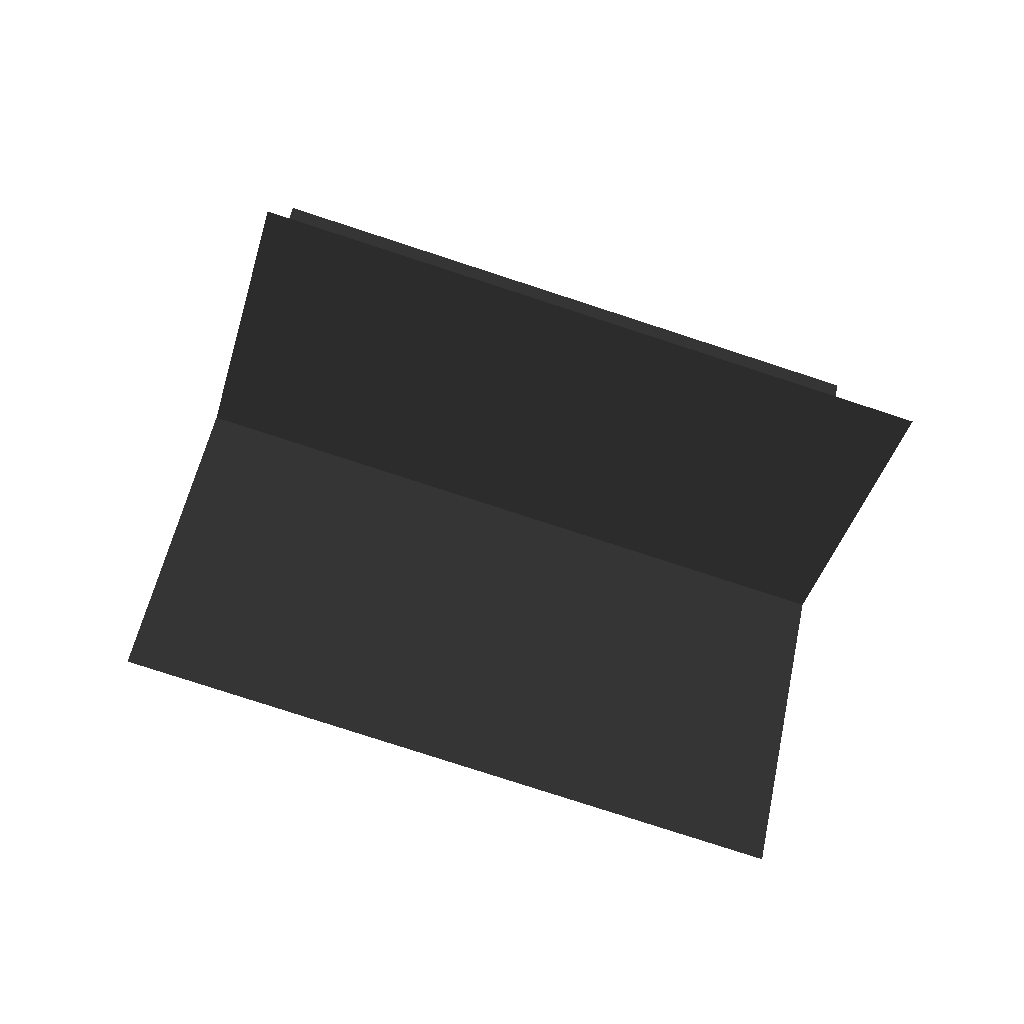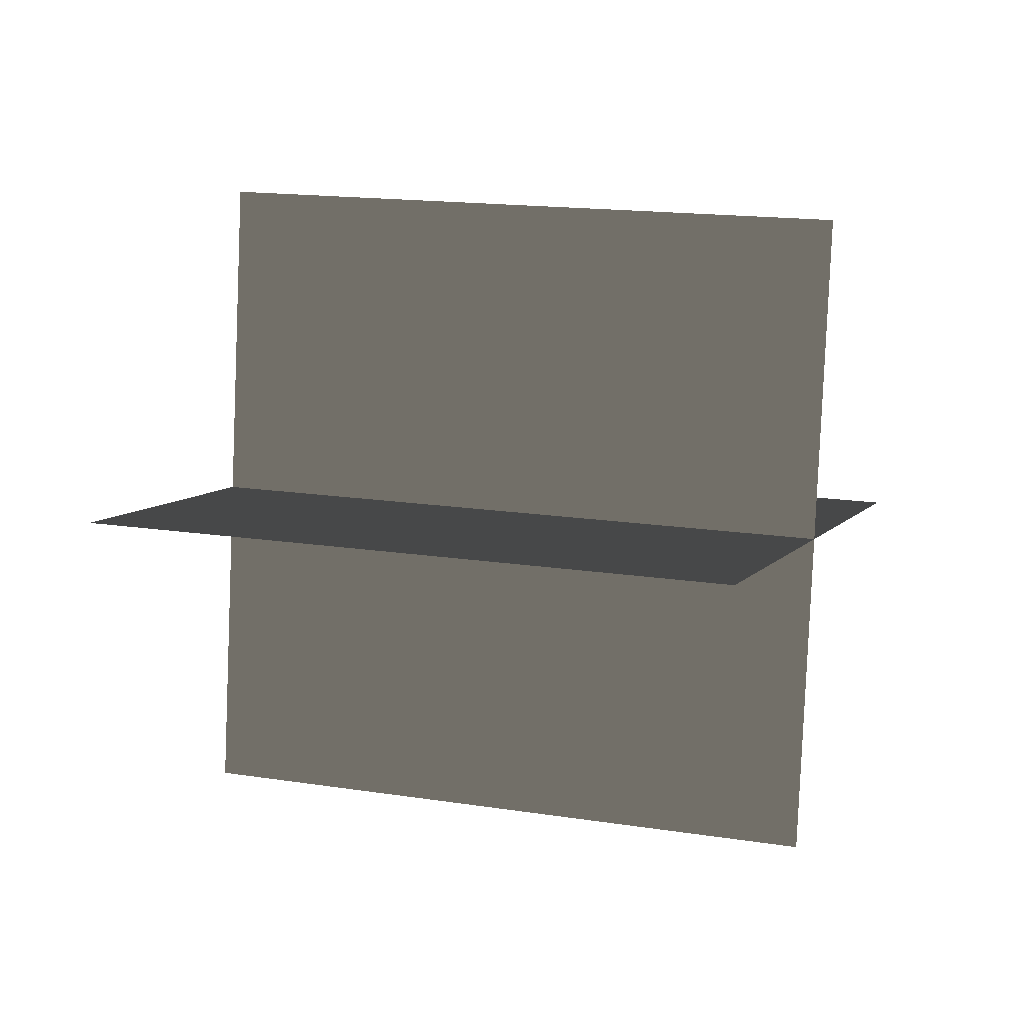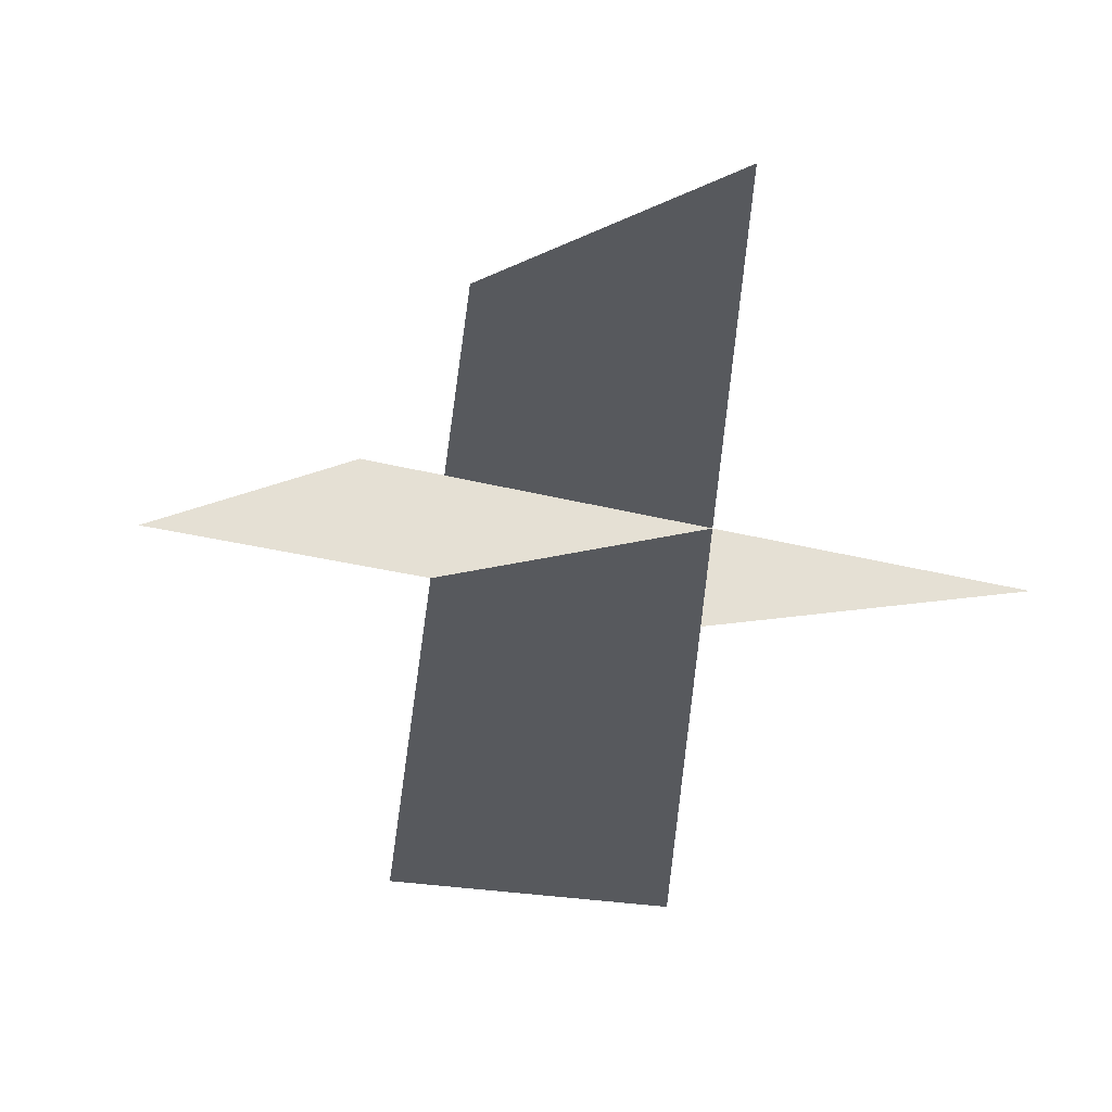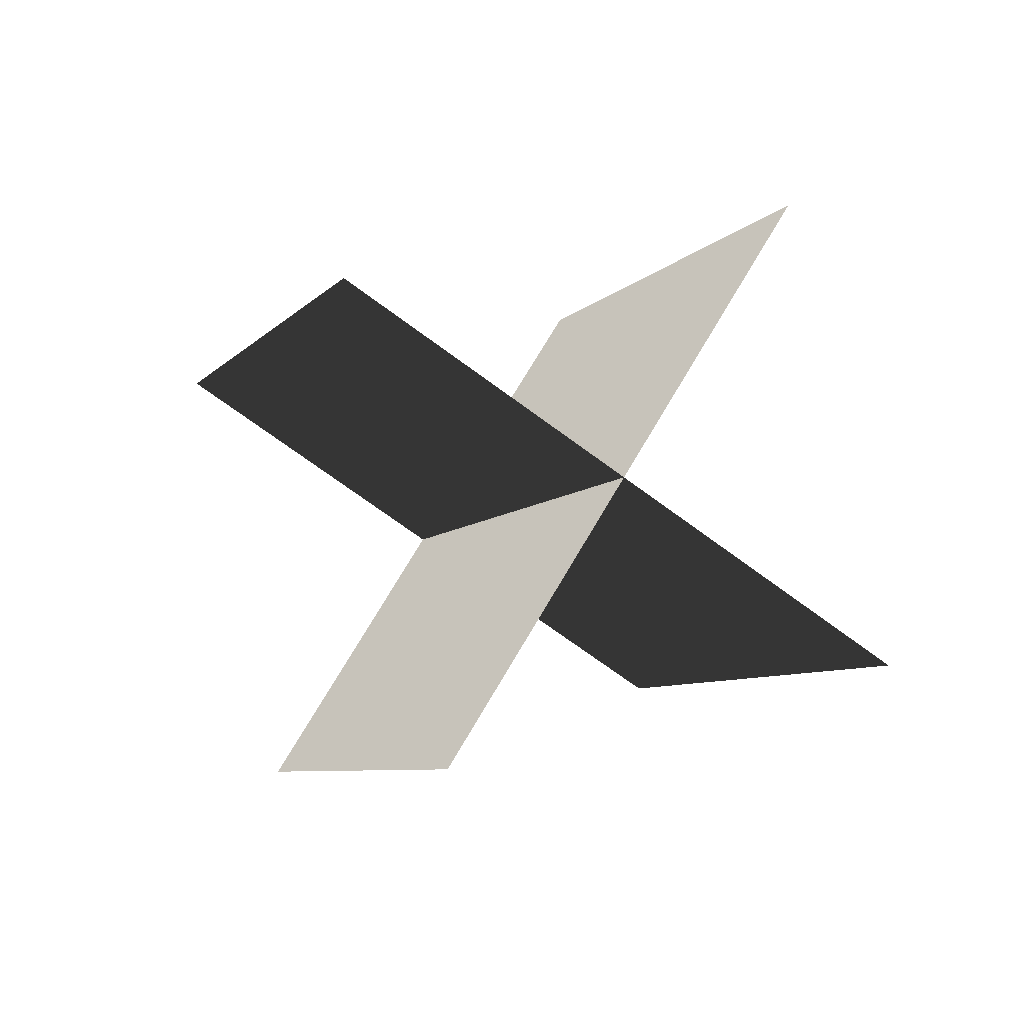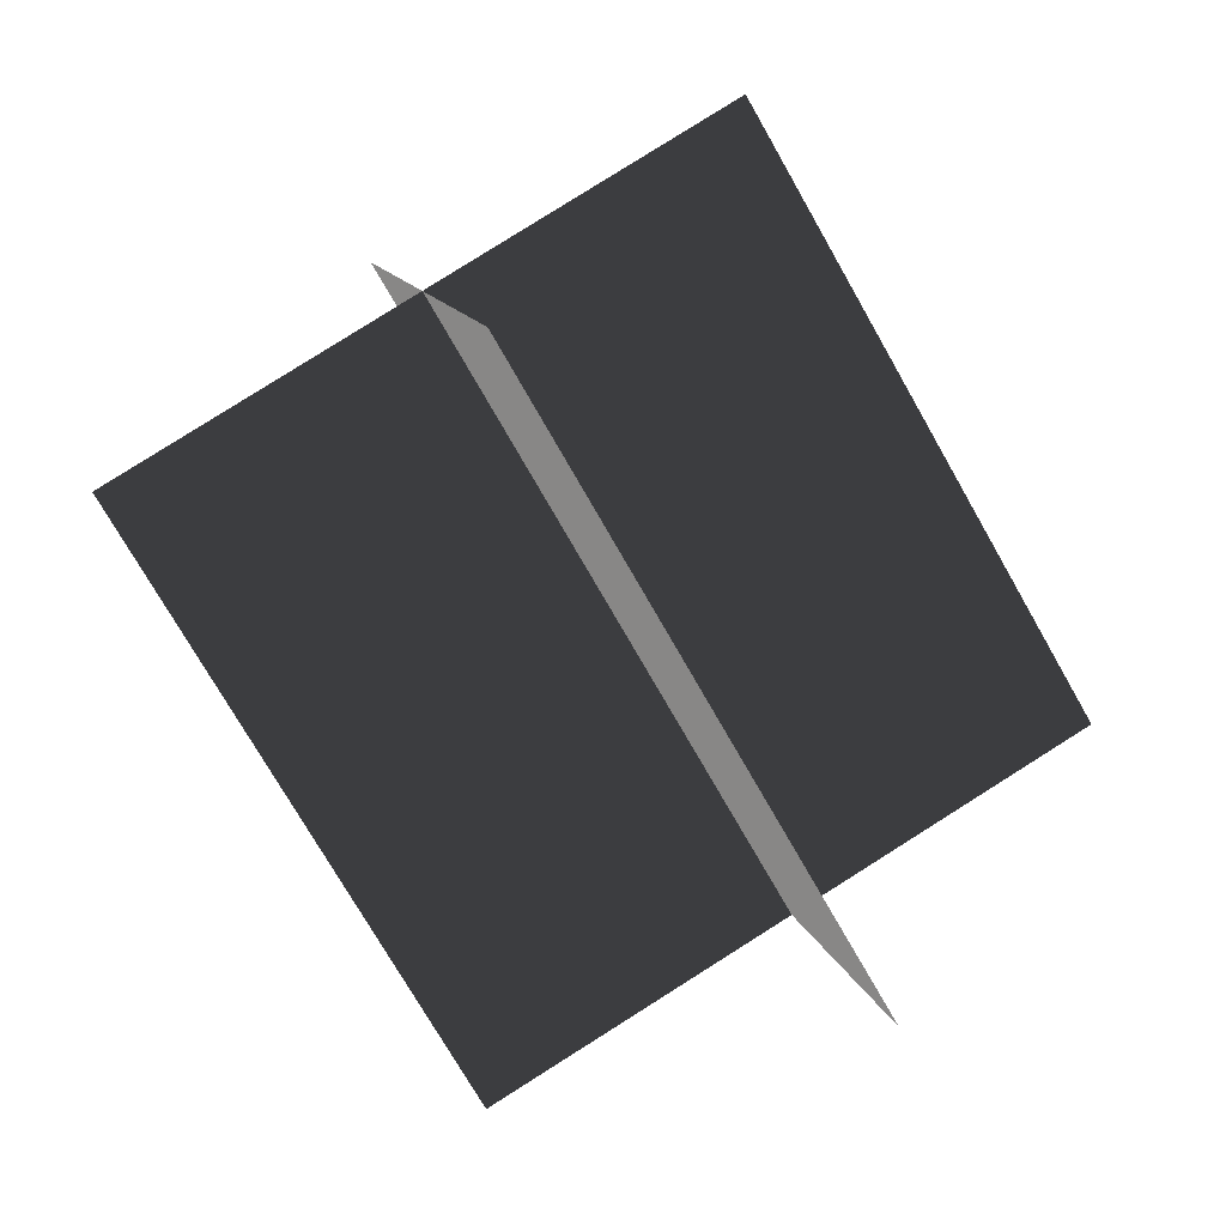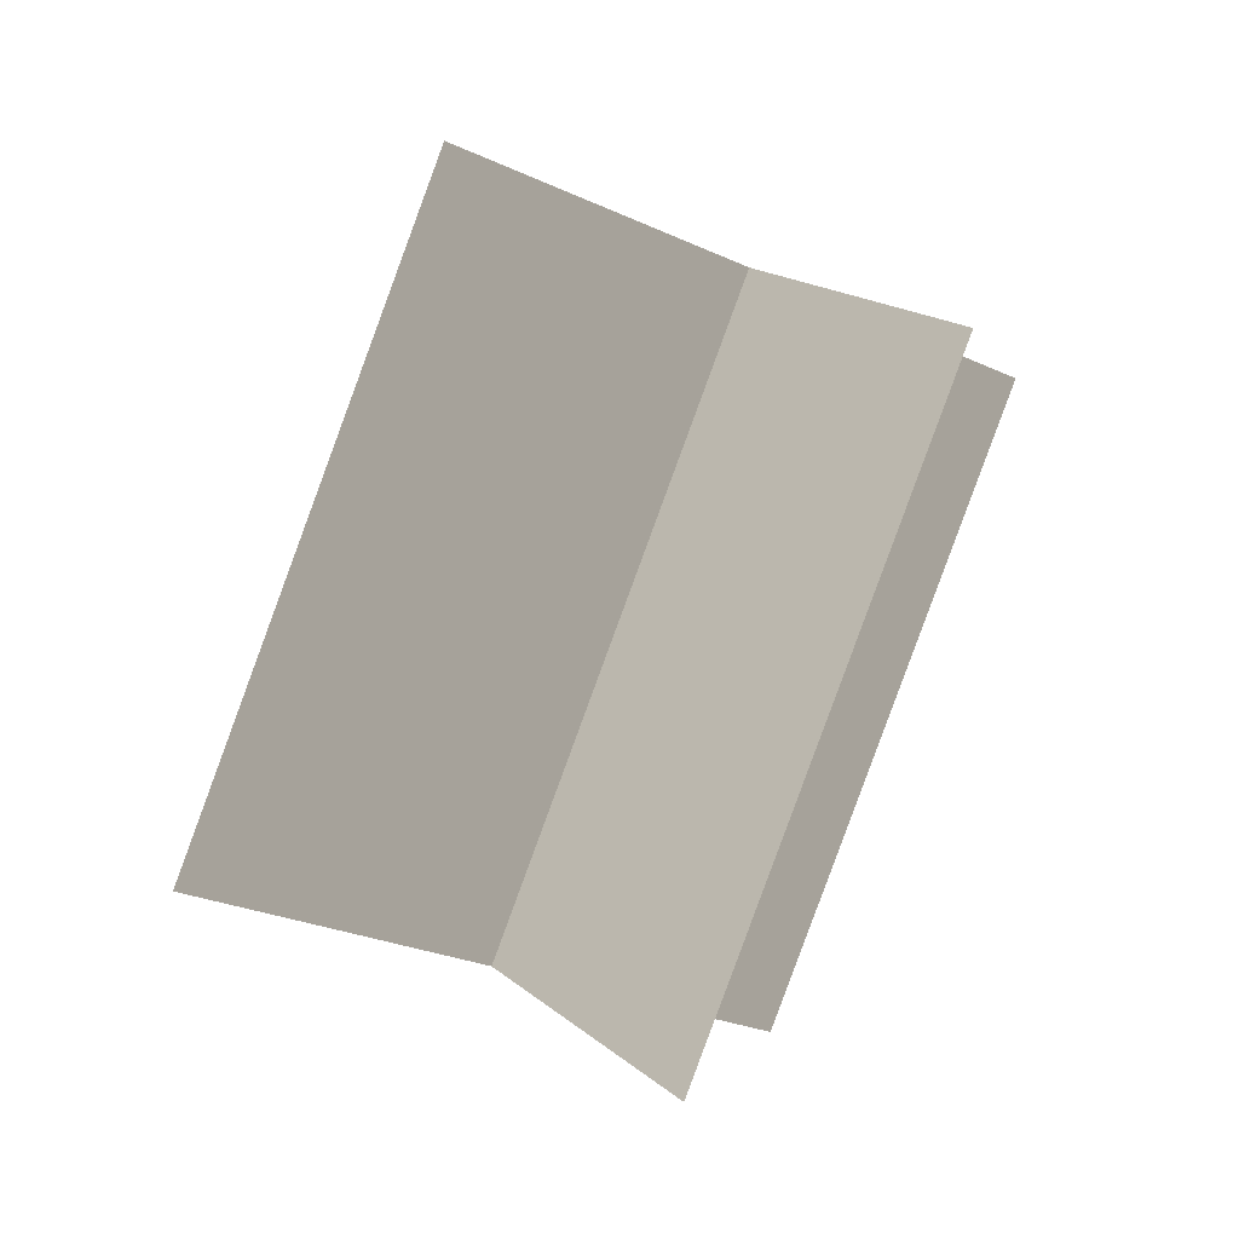
<metadata>
{"format":"obj","ext":"obj","renderer":"f3d","projection":"perspective","resolution":1024,"background":"white","views":[{"elev":-10.5,"azim":-123.9,"up":"+Y"},{"elev":72.7,"azim":74.2,"up":"+Y"},{"elev":65.5,"azim":-108.9,"up":"+Z"},{"elev":-23.6,"azim":-46.1,"up":"+Y"},{"elev":27.8,"azim":50.9,"up":"+Z"},{"elev":-68.6,"azim":132.4,"up":"+Y"}]}
</metadata>
<code>
g Plane43
v 52.38 -5.607 -23.64
v -17.28 29.09 -46.84
v -52.38 5.608 23.64
v 17.28 -29.08 46.84
v 5.948 -23.09 -52.59
v 29.15 46.57 -17.89
v -5.948 23.09 52.59
v -29.15 -46.57 17.89
f 3 1 2
f 1 3 4
f 7 5 6
f 5 7 8

</code>
